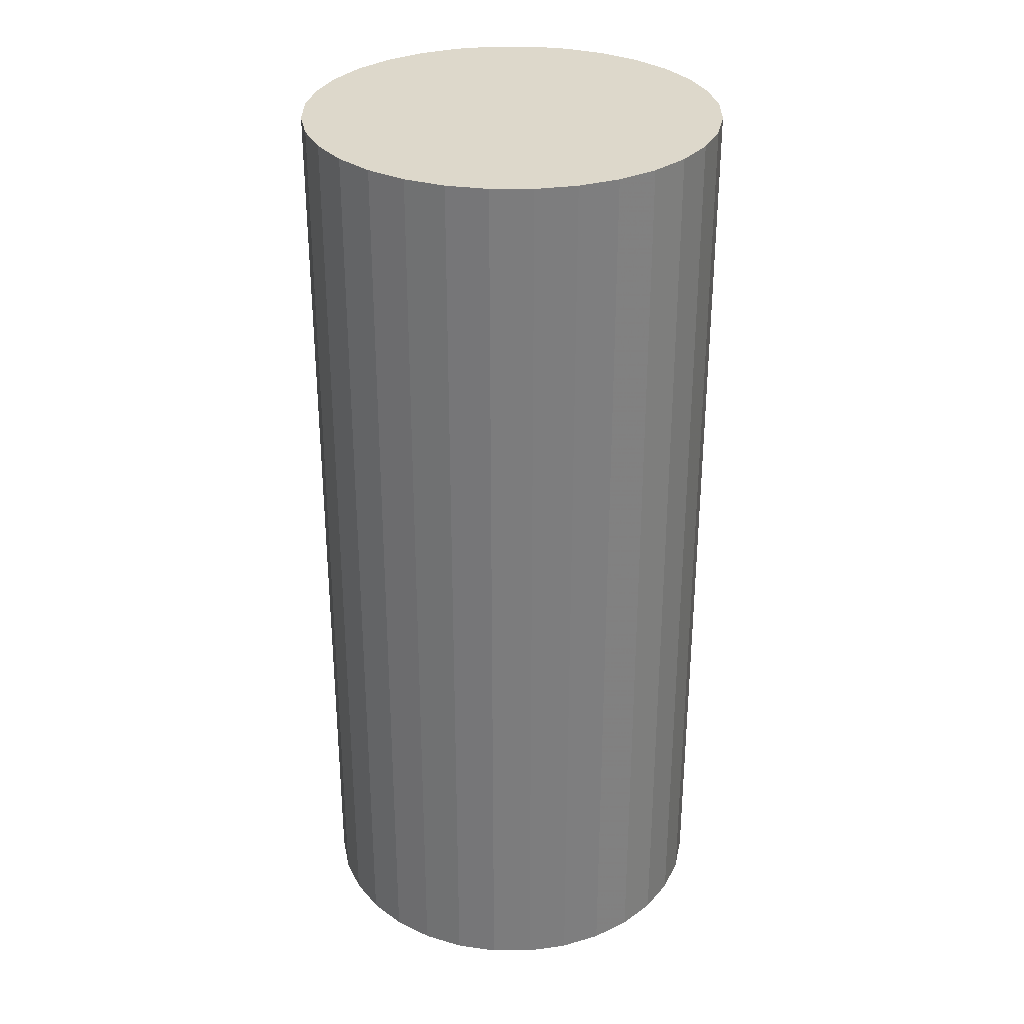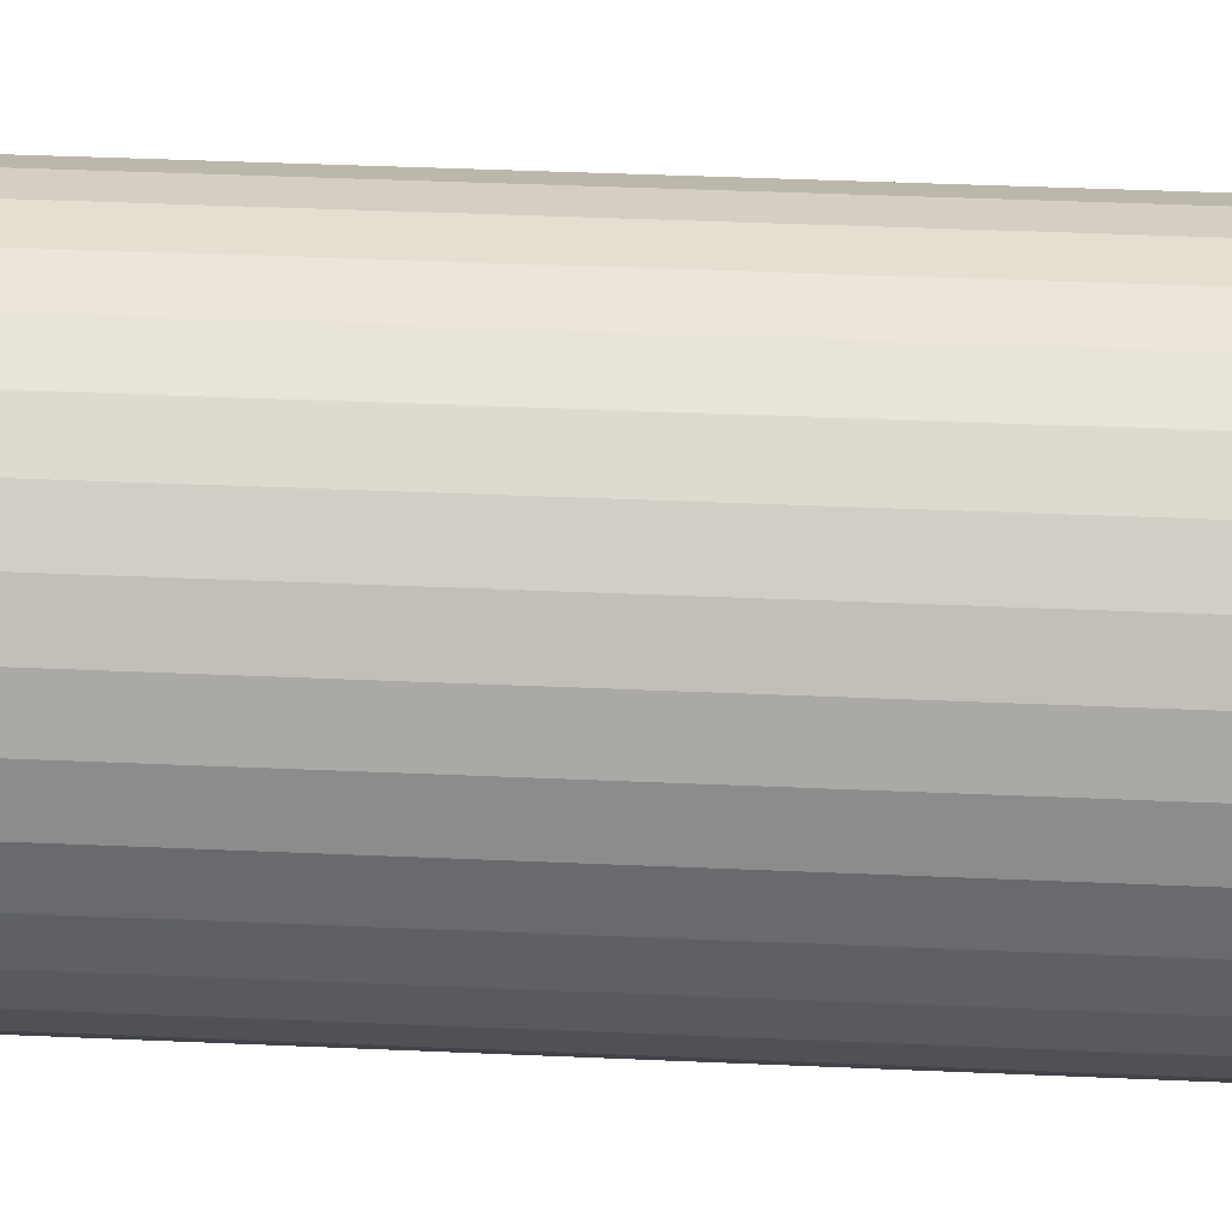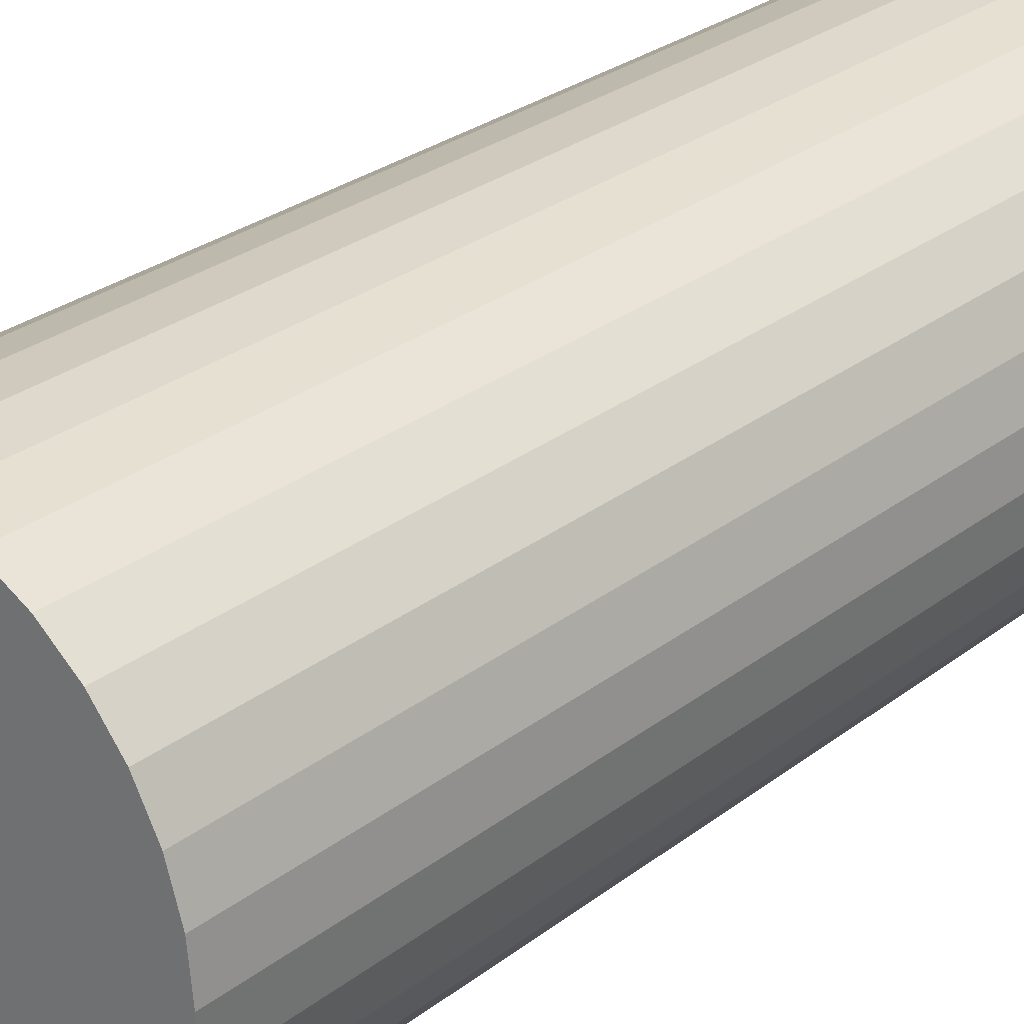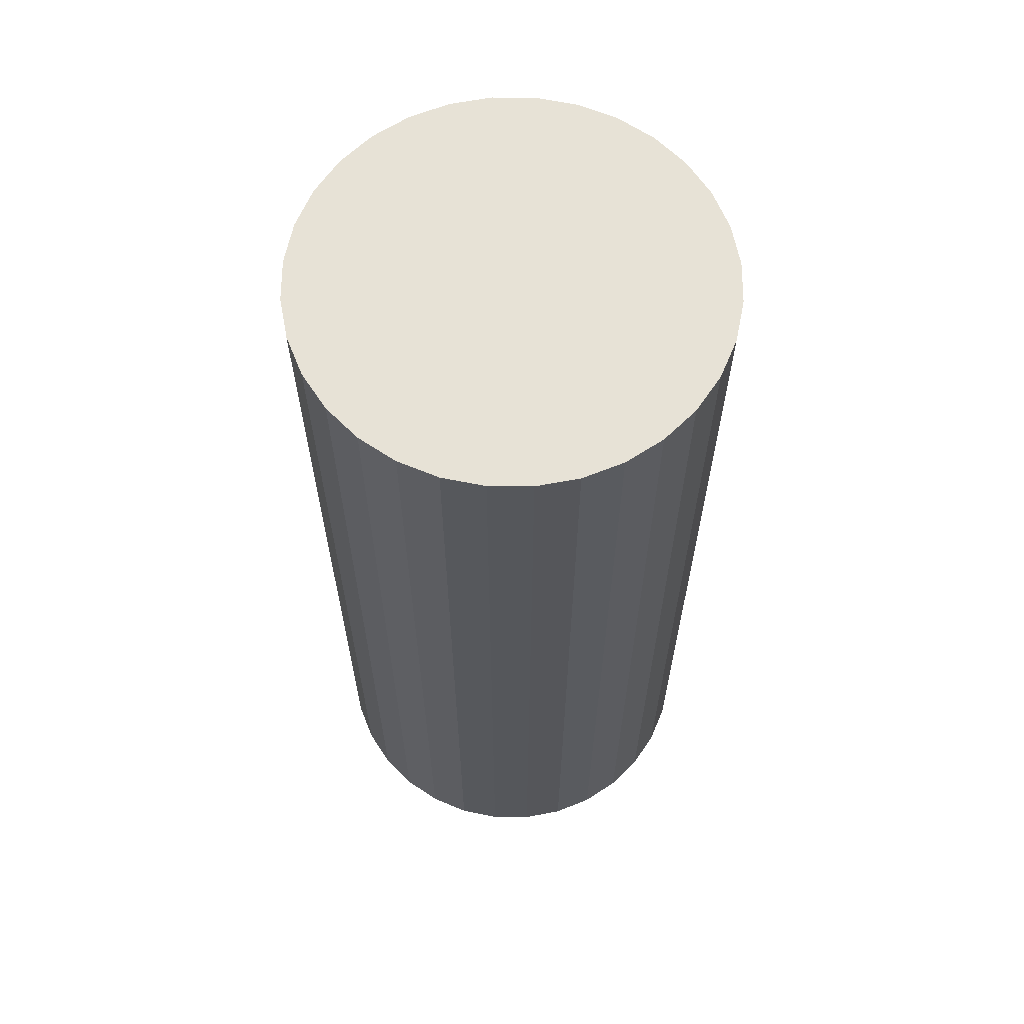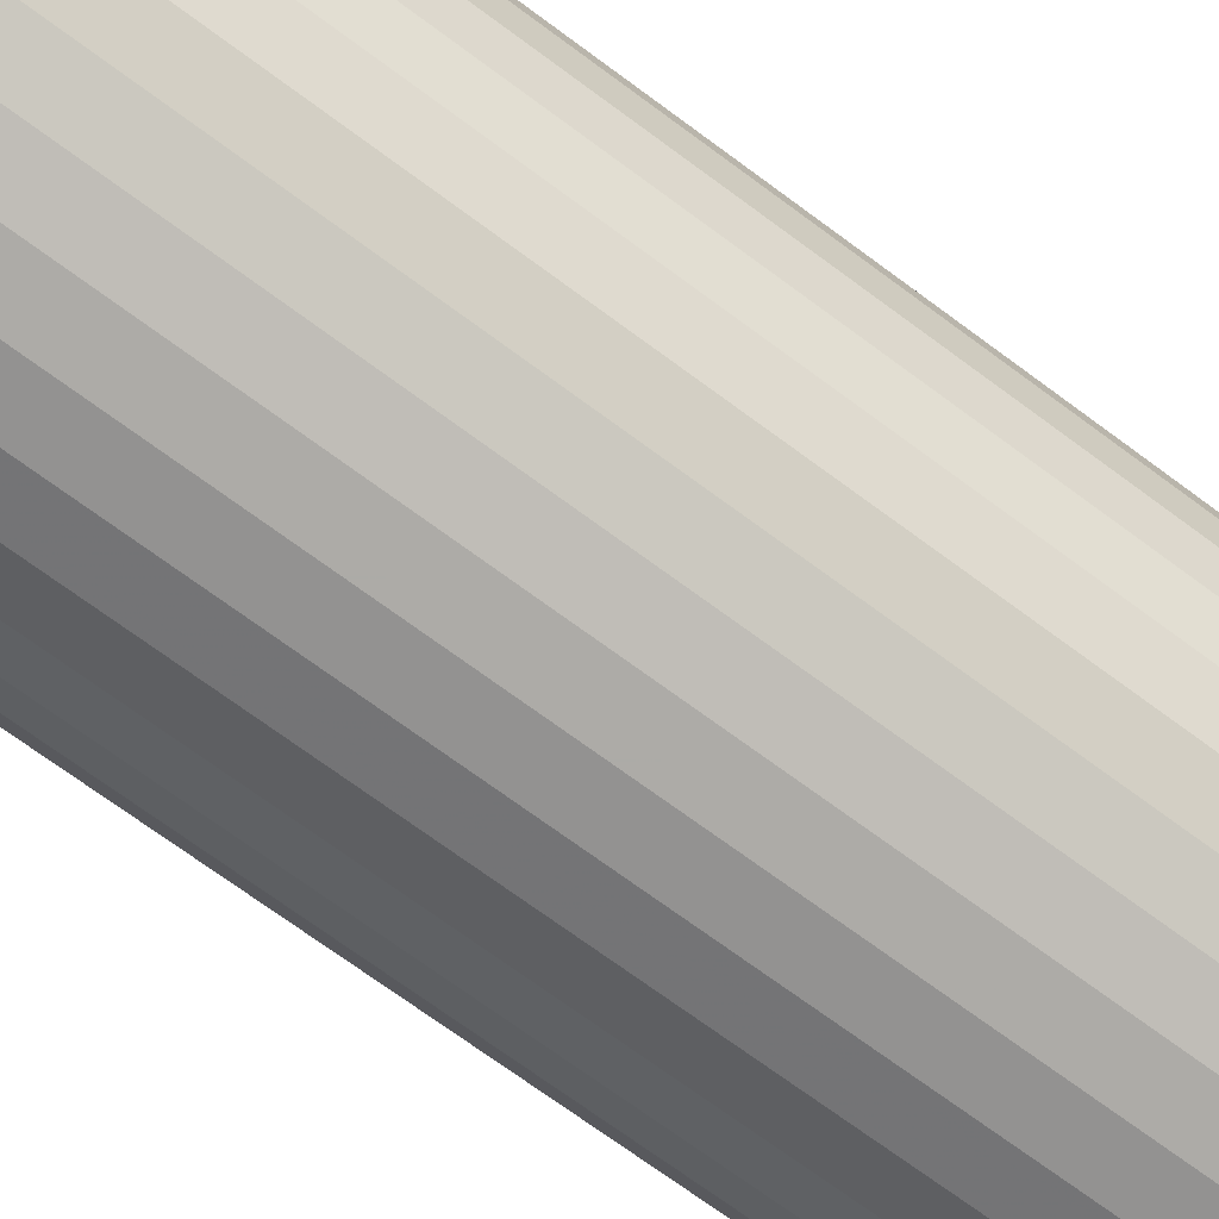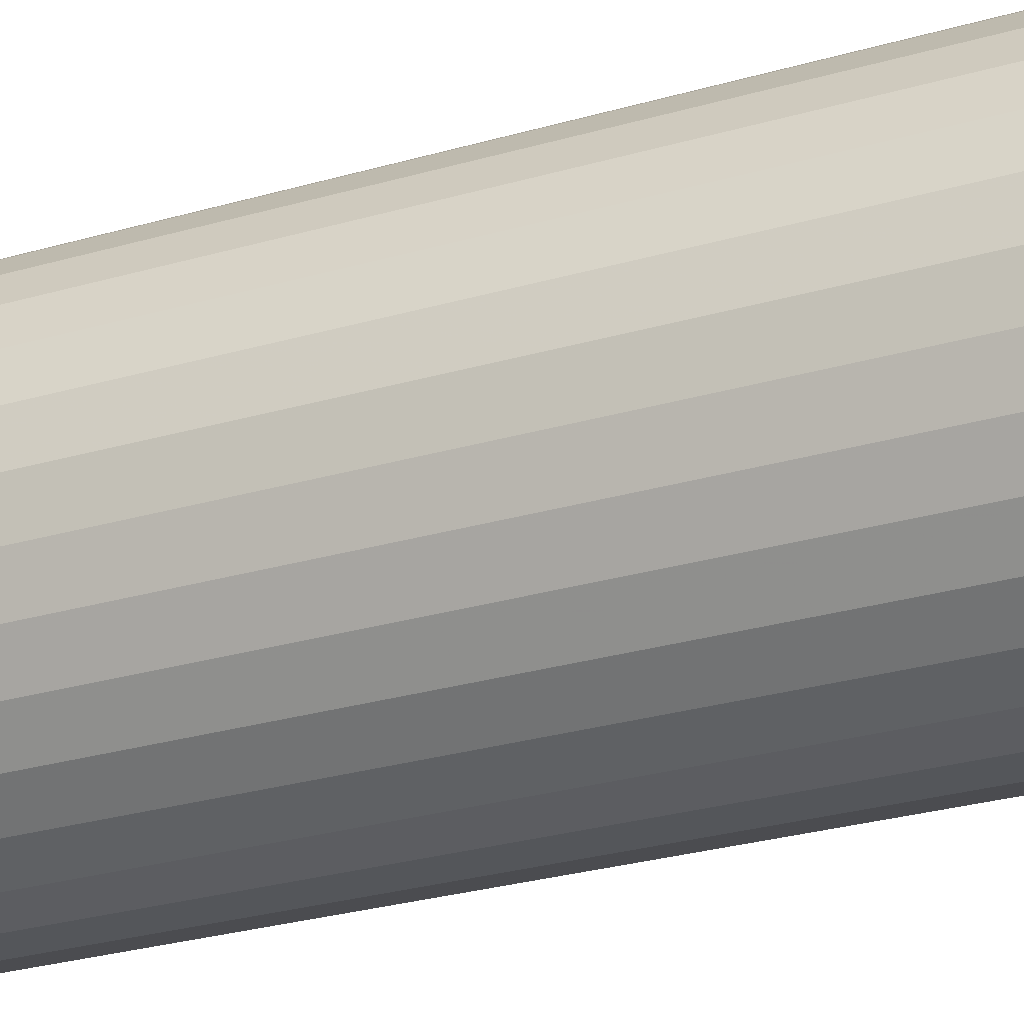
<metadata>
{"format":"obj","ext":"obj","renderer":"f3d","projection":"perspective","resolution":1024,"background":"white","views":[{"elev":31.2,"azim":140.7,"up":"+Z"},{"elev":42.3,"azim":93.0,"up":"+Y"},{"elev":27.6,"azim":40.5,"up":"+Y"},{"elev":63.5,"azim":-151.5,"up":"+Z"},{"elev":-71.5,"azim":-126.5,"up":"+Y"},{"elev":-31.0,"azim":-68.0,"up":"+Y"}]}
</metadata>
<code>
v 0 0 -0.04651
v 0.02084 0 -0.04651
v 0.02084 0 0.04651
v 0 0 0.04651
v 0.02044 0.004066 -0.04651
v 0.02044 0.004066 0.04651
v 0.01925 0.007975 -0.04651
v 0.01925 0.007975 0.04651
v 0.01733 0.01158 -0.04651
v 0.01733 0.01158 0.04651
v 0.01474 0.01474 -0.04651
v 0.01474 0.01474 0.04651
v 0.01158 0.01733 -0.04651
v 0.01158 0.01733 0.04651
v 0.007975 0.01925 -0.04651
v 0.007975 0.01925 0.04651
v 0.004066 0.02044 -0.04651
v 0.004066 0.02044 0.04651
v 0 0.02084 -0.04651
v 0 0.02084 0.04651
v -0.004066 0.02044 -0.04651
v -0.004066 0.02044 0.04651
v -0.007975 0.01925 -0.04651
v -0.007975 0.01925 0.04651
v -0.01158 0.01733 -0.04651
v -0.01158 0.01733 0.04651
v -0.01474 0.01474 -0.04651
v -0.01474 0.01474 0.04651
v -0.01733 0.01158 -0.04651
v -0.01733 0.01158 0.04651
v -0.01925 0.007975 -0.04651
v -0.01925 0.007975 0.04651
v -0.02044 0.004066 -0.04651
v -0.02044 0.004066 0.04651
v -0.02084 0 -0.04651
v -0.02084 0 0.04651
v -0.02044 -0.004066 -0.04651
v -0.02044 -0.004066 0.04651
v -0.01925 -0.007975 -0.04651
v -0.01925 -0.007975 0.04651
v -0.01733 -0.01158 -0.04651
v -0.01733 -0.01158 0.04651
v -0.01474 -0.01474 -0.04651
v -0.01474 -0.01474 0.04651
v -0.01158 -0.01733 -0.04651
v -0.01158 -0.01733 0.04651
v -0.007975 -0.01925 -0.04651
v -0.007975 -0.01925 0.04651
v -0.004066 -0.02044 -0.04651
v -0.004066 -0.02044 0.04651
v -0 -0.02084 -0.04651
v -0 -0.02084 0.04651
v 0.004066 -0.02044 -0.04651
v 0.004066 -0.02044 0.04651
v 0.007975 -0.01925 -0.04651
v 0.007975 -0.01925 0.04651
v 0.01158 -0.01733 -0.04651
v 0.01158 -0.01733 0.04651
v 0.01474 -0.01474 -0.04651
v 0.01474 -0.01474 0.04651
v 0.01733 -0.01158 -0.04651
v 0.01733 -0.01158 0.04651
v 0.01925 -0.007975 -0.04651
v 0.01925 -0.007975 0.04651
v 0.02044 -0.004066 -0.04651
v 0.02044 -0.004066 0.04651
f 2 1 5
f 2 5 3
f 3 5 6
f 3 6 4
f 5 1 7
f 5 7 6
f 6 7 8
f 6 8 4
f 7 1 9
f 7 9 8
f 8 9 10
f 8 10 4
f 9 1 11
f 9 11 10
f 10 11 12
f 10 12 4
f 11 1 13
f 11 13 12
f 12 13 14
f 12 14 4
f 13 1 15
f 13 15 14
f 14 15 16
f 14 16 4
f 15 1 17
f 15 17 16
f 16 17 18
f 16 18 4
f 17 1 19
f 17 19 18
f 18 19 20
f 18 20 4
f 19 1 21
f 19 21 20
f 20 21 22
f 20 22 4
f 21 1 23
f 21 23 22
f 22 23 24
f 22 24 4
f 23 1 25
f 23 25 24
f 24 25 26
f 24 26 4
f 25 1 27
f 25 27 26
f 26 27 28
f 26 28 4
f 27 1 29
f 27 29 28
f 28 29 30
f 28 30 4
f 29 1 31
f 29 31 30
f 30 31 32
f 30 32 4
f 31 1 33
f 31 33 32
f 32 33 34
f 32 34 4
f 33 1 35
f 33 35 34
f 34 35 36
f 34 36 4
f 35 1 37
f 35 37 36
f 36 37 38
f 36 38 4
f 37 1 39
f 37 39 38
f 38 39 40
f 38 40 4
f 39 1 41
f 39 41 40
f 40 41 42
f 40 42 4
f 41 1 43
f 41 43 42
f 42 43 44
f 42 44 4
f 43 1 45
f 43 45 44
f 44 45 46
f 44 46 4
f 45 1 47
f 45 47 46
f 46 47 48
f 46 48 4
f 47 1 49
f 47 49 48
f 48 49 50
f 48 50 4
f 49 1 51
f 49 51 50
f 50 51 52
f 50 52 4
f 51 1 53
f 51 53 52
f 52 53 54
f 52 54 4
f 53 1 55
f 53 55 54
f 54 55 56
f 54 56 4
f 55 1 57
f 55 57 56
f 56 57 58
f 56 58 4
f 57 1 59
f 57 59 58
f 58 59 60
f 58 60 4
f 59 1 61
f 59 61 60
f 60 61 62
f 60 62 4
f 61 1 63
f 61 63 62
f 62 63 64
f 62 64 4
f 63 1 65
f 63 65 64
f 64 65 66
f 64 66 4
f 65 1 2
f 65 2 66
f 66 2 3
f 66 3 4

</code>
